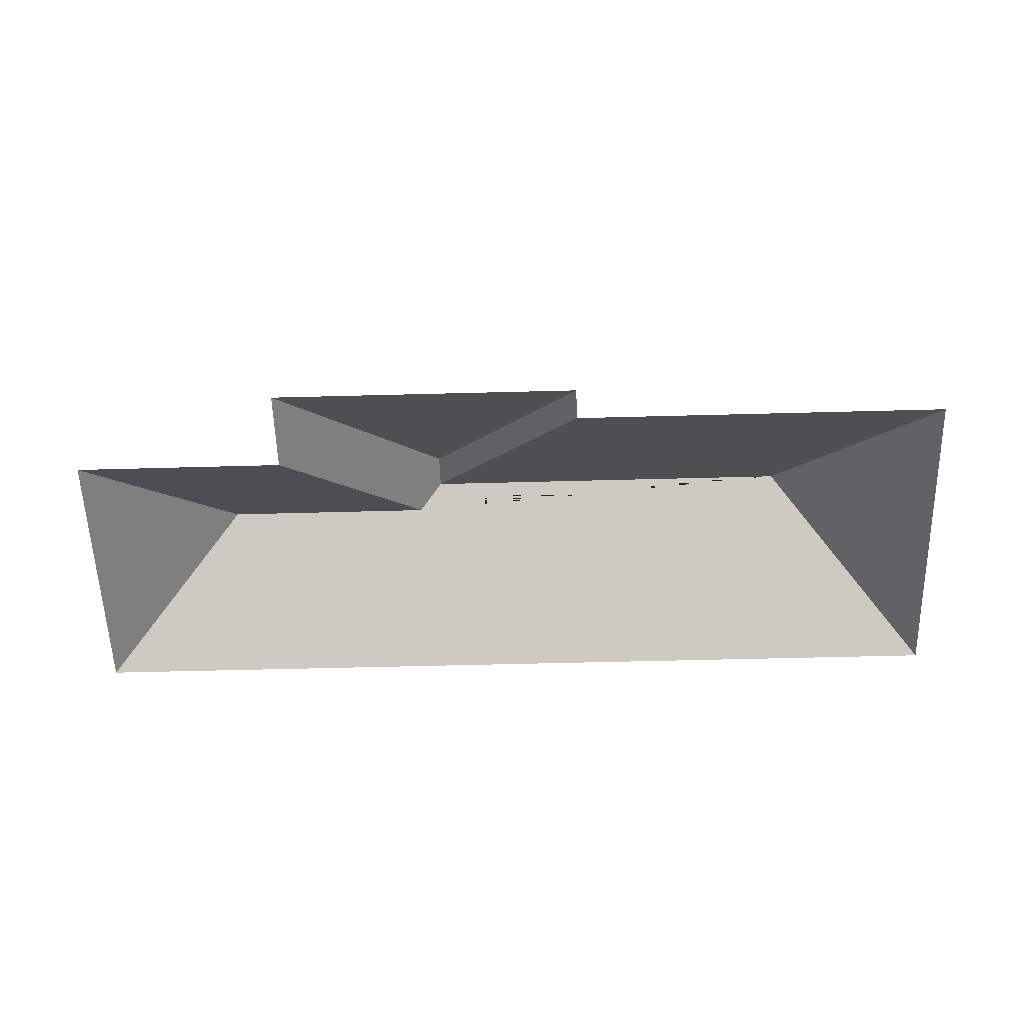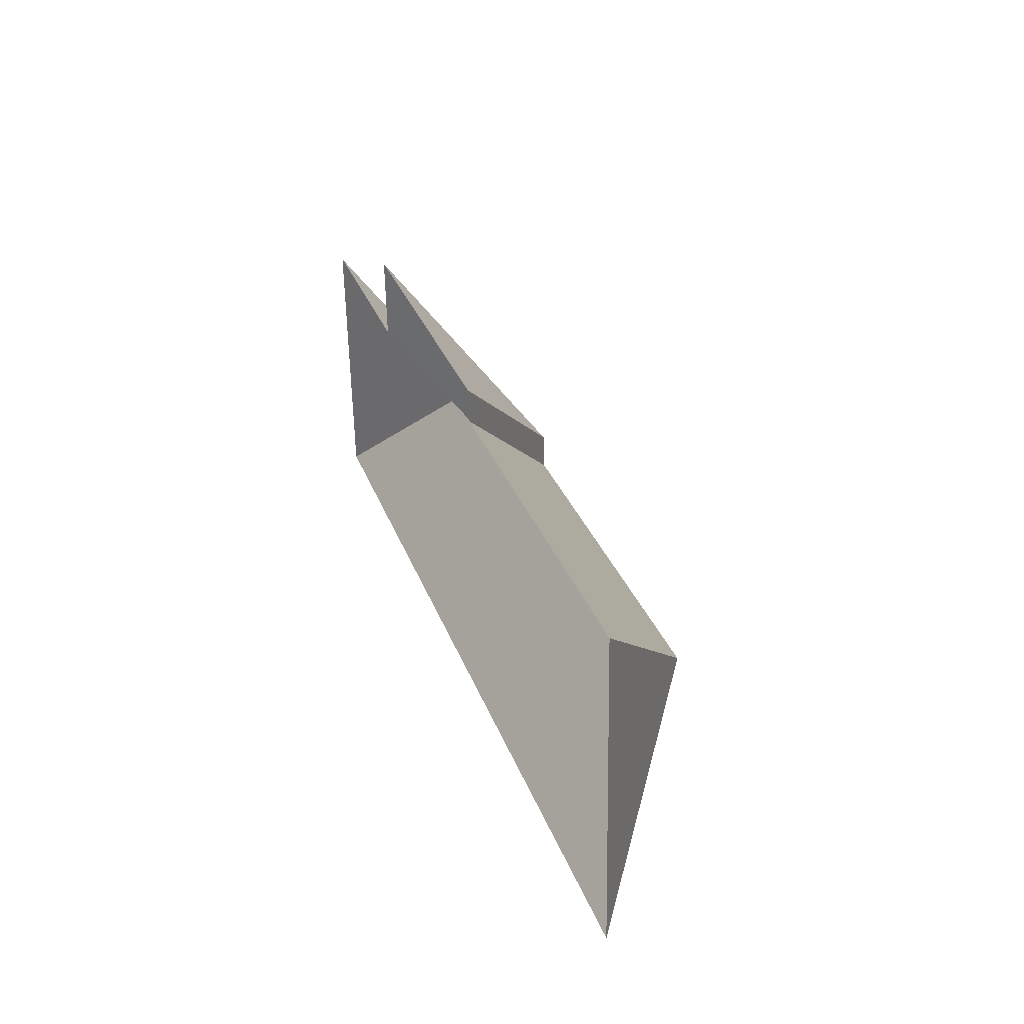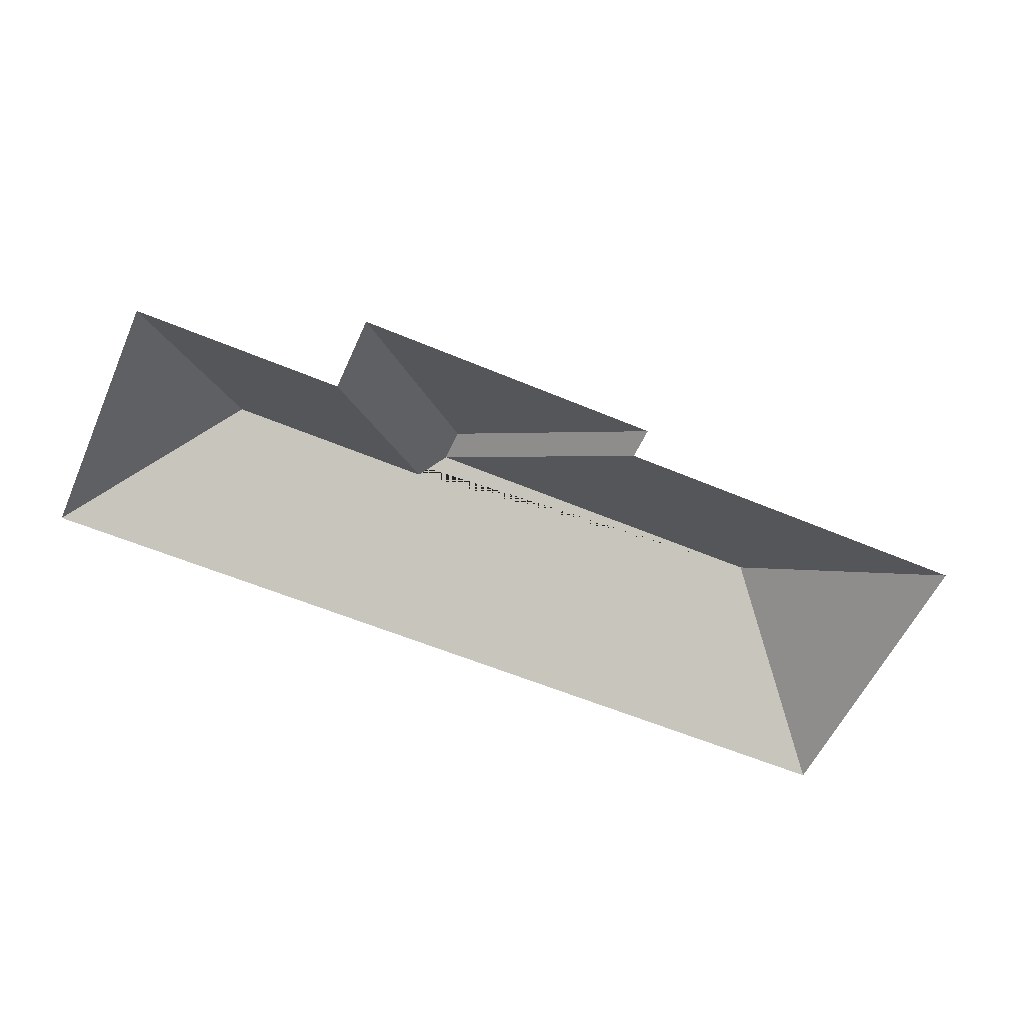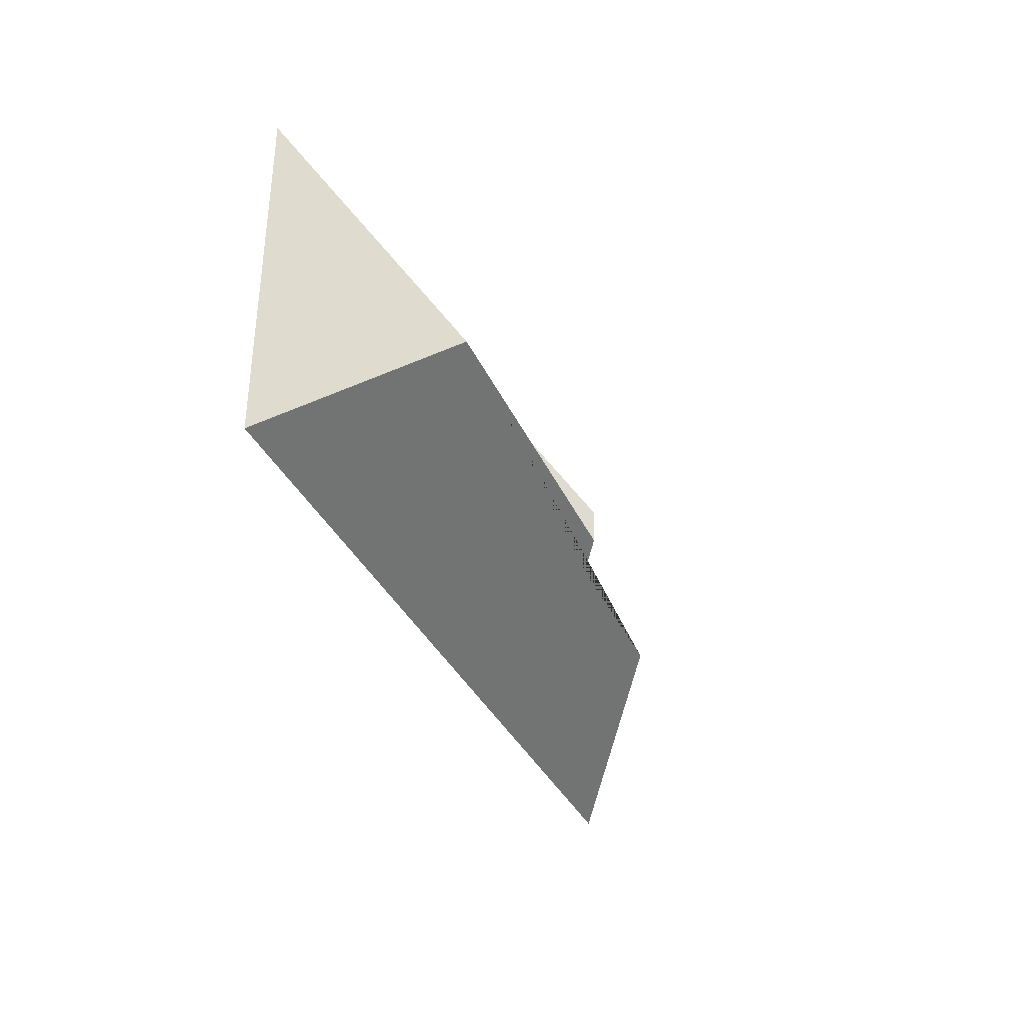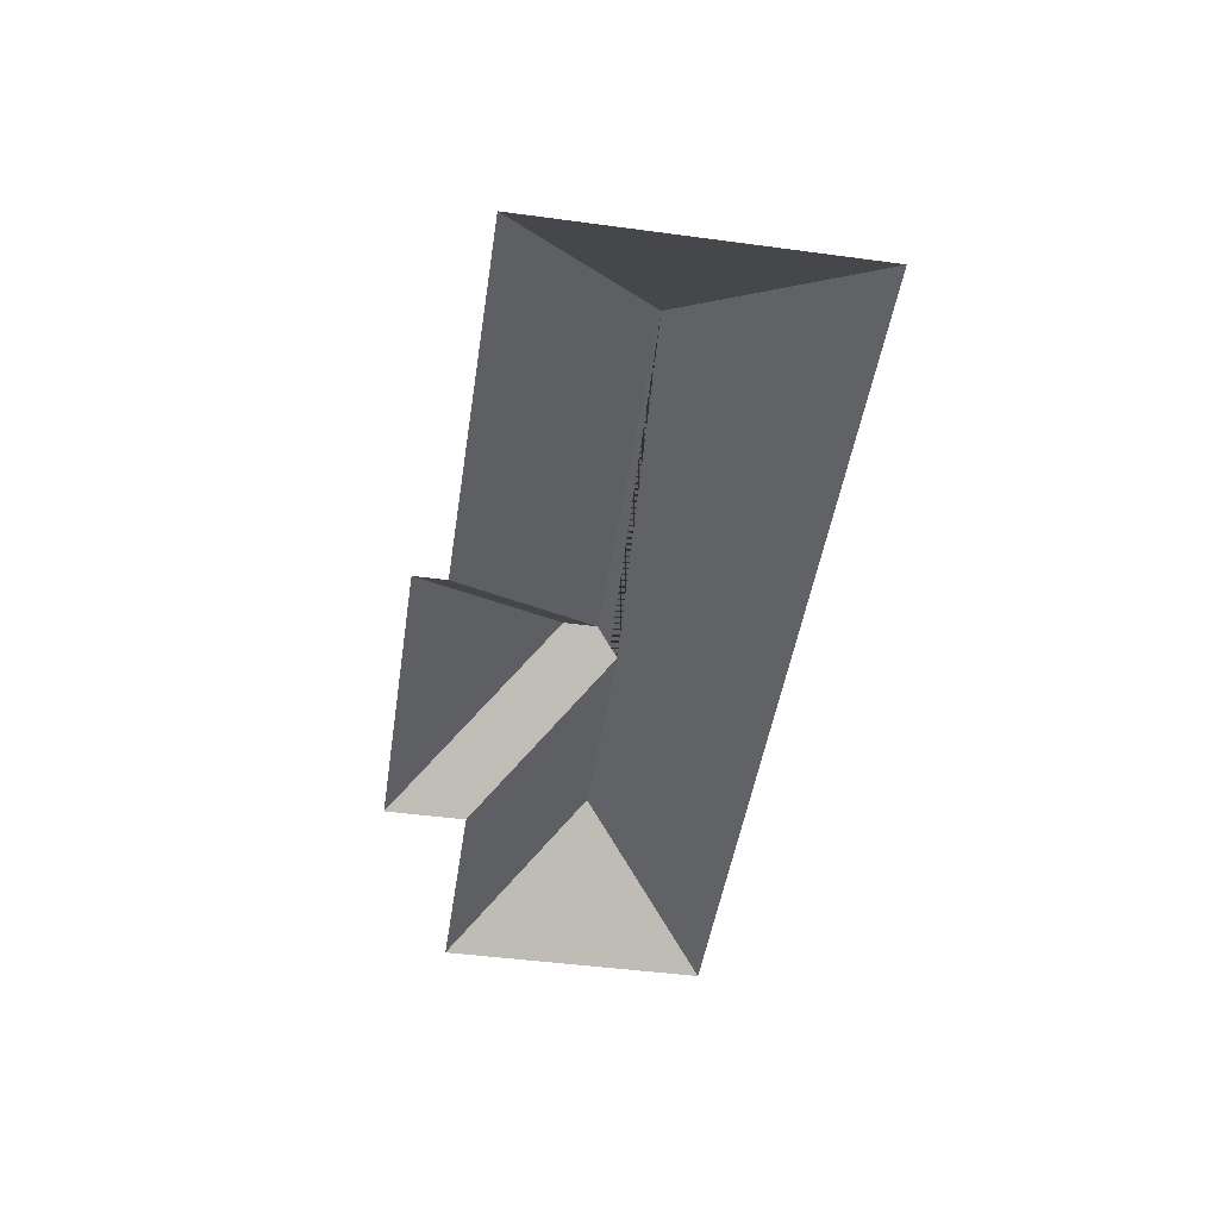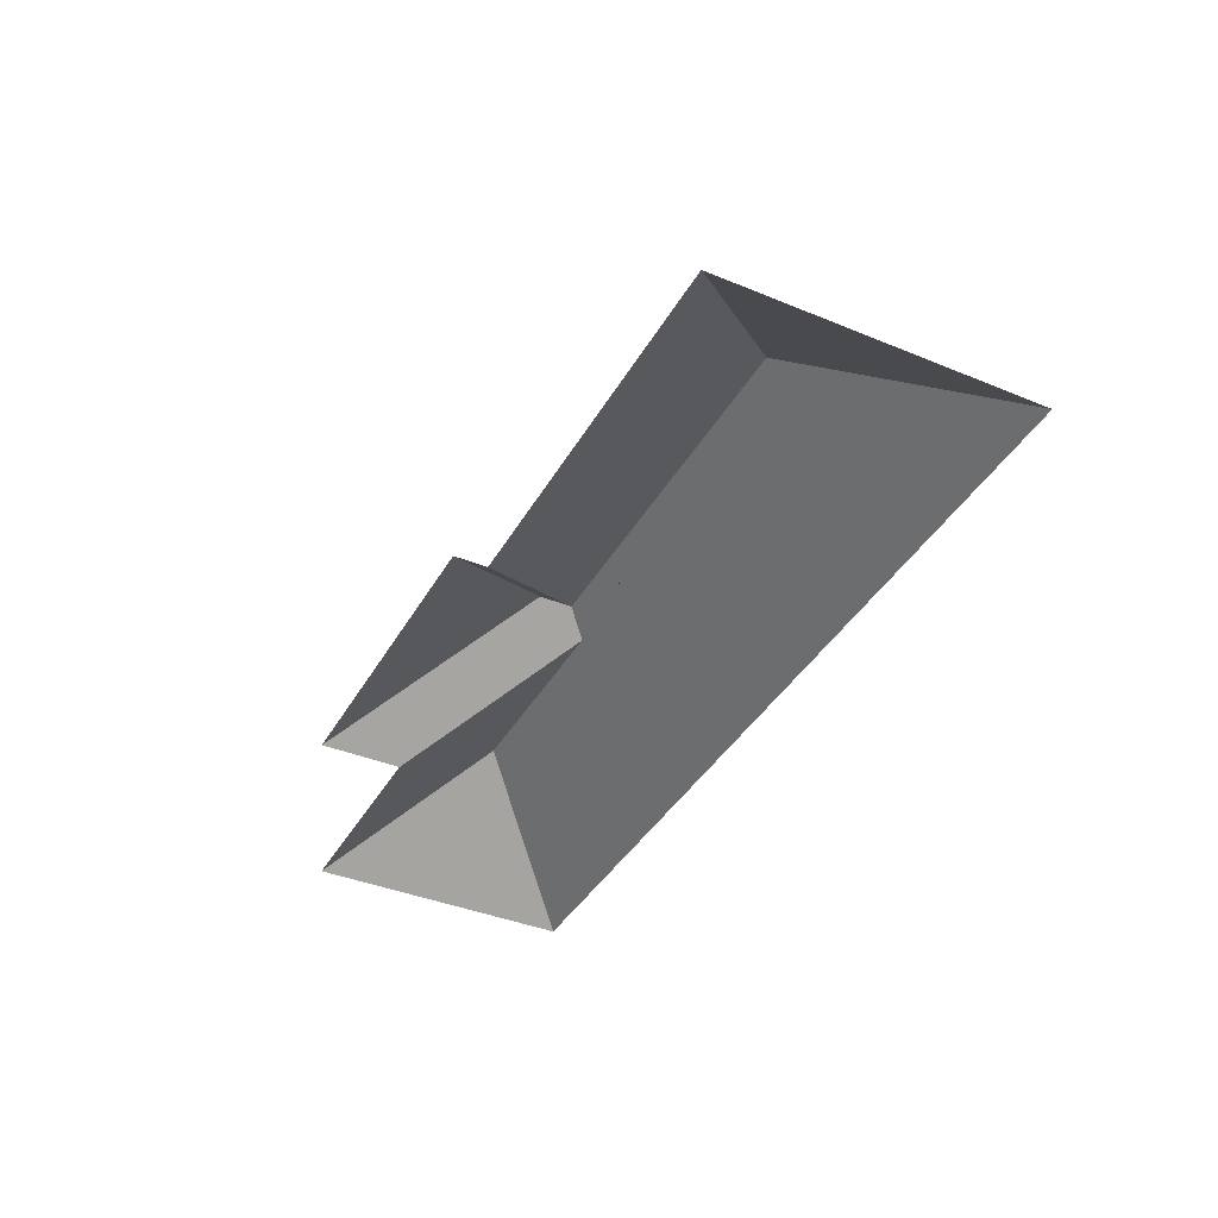
<metadata>
{"format":"obj","ext":"obj","renderer":"f3d","projection":"perspective","resolution":1024,"background":"white","views":[{"elev":-57.1,"azim":-1.8,"up":"+Y"},{"elev":34.4,"azim":72.0,"up":"+Z"},{"elev":-56.5,"azim":-27.3,"up":"+Y"},{"elev":-27.4,"azim":109.8,"up":"+Z"},{"elev":-47.3,"azim":78.0,"up":"+Y"},{"elev":-39.4,"azim":59.5,"up":"+Y"}]}
</metadata>
<code>
o CG10_500_043061_0033_roof
v 34.48 75 -222.2
v 25.64 75 -72.08
v 107.8 135 -139.5
v 141.1 75 -20.04
v 143.7 75 -64.97
v 224.5 135 -132.5
v 235.2 144.9 -100
v 236.4 145 -118.9
v 316.1 75 -28
v 315 75 -9.793
v 445.6 145 -106.5
v 527.2 75 -15.46
v 537.6 75 -192.6
v 34.48 0 -222.2
v 25.64 0 -72.08
v 143.7 0 -64.97
v 141.1 0 -20.04
v 315 0 -9.793
v 316.1 0 -28
v 527.2 0 -15.46
v 537.6 0 -192.6
f 10 9 8 7
f 4 10 7
f 9 12 11 8
f 4 5 6 8 7
f 5 2 3 6
f 3 1 2
f 11 13 1 3 6 8
f 12 13 11

</code>
